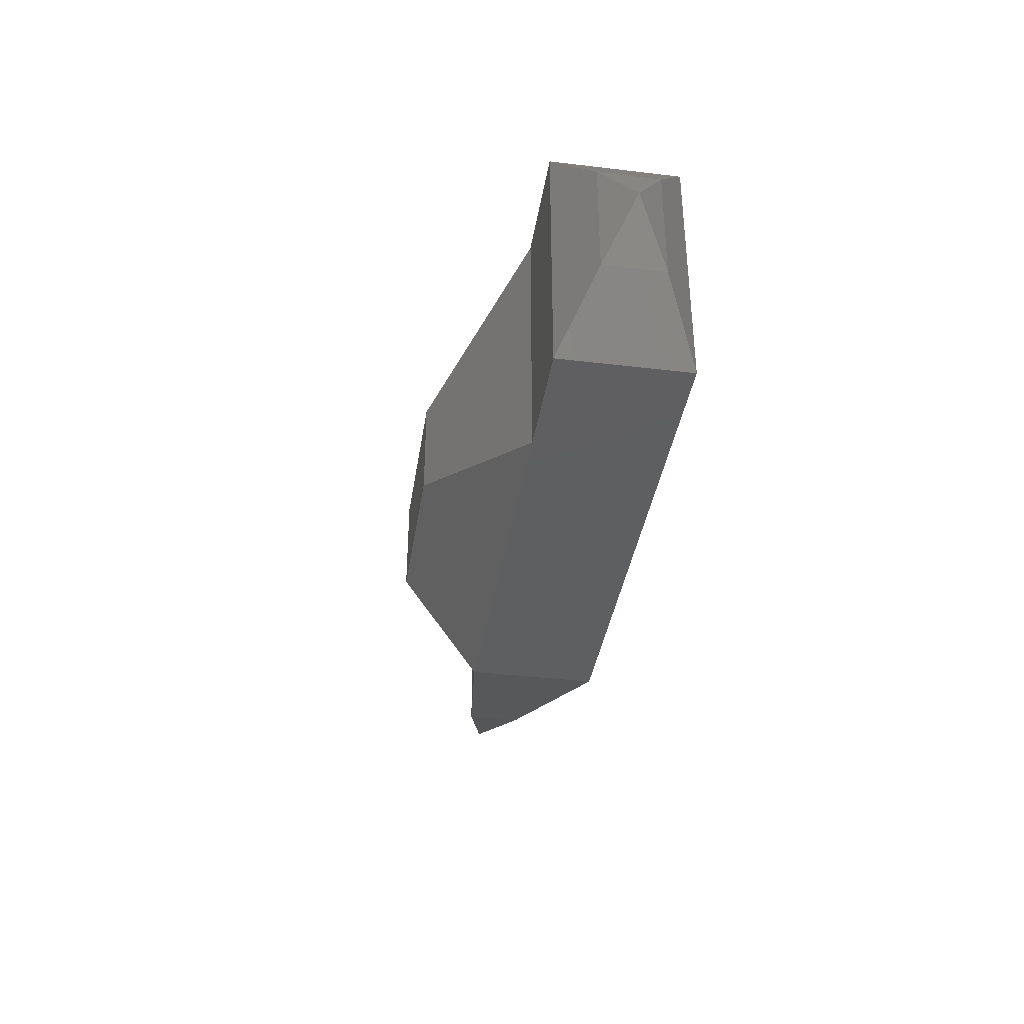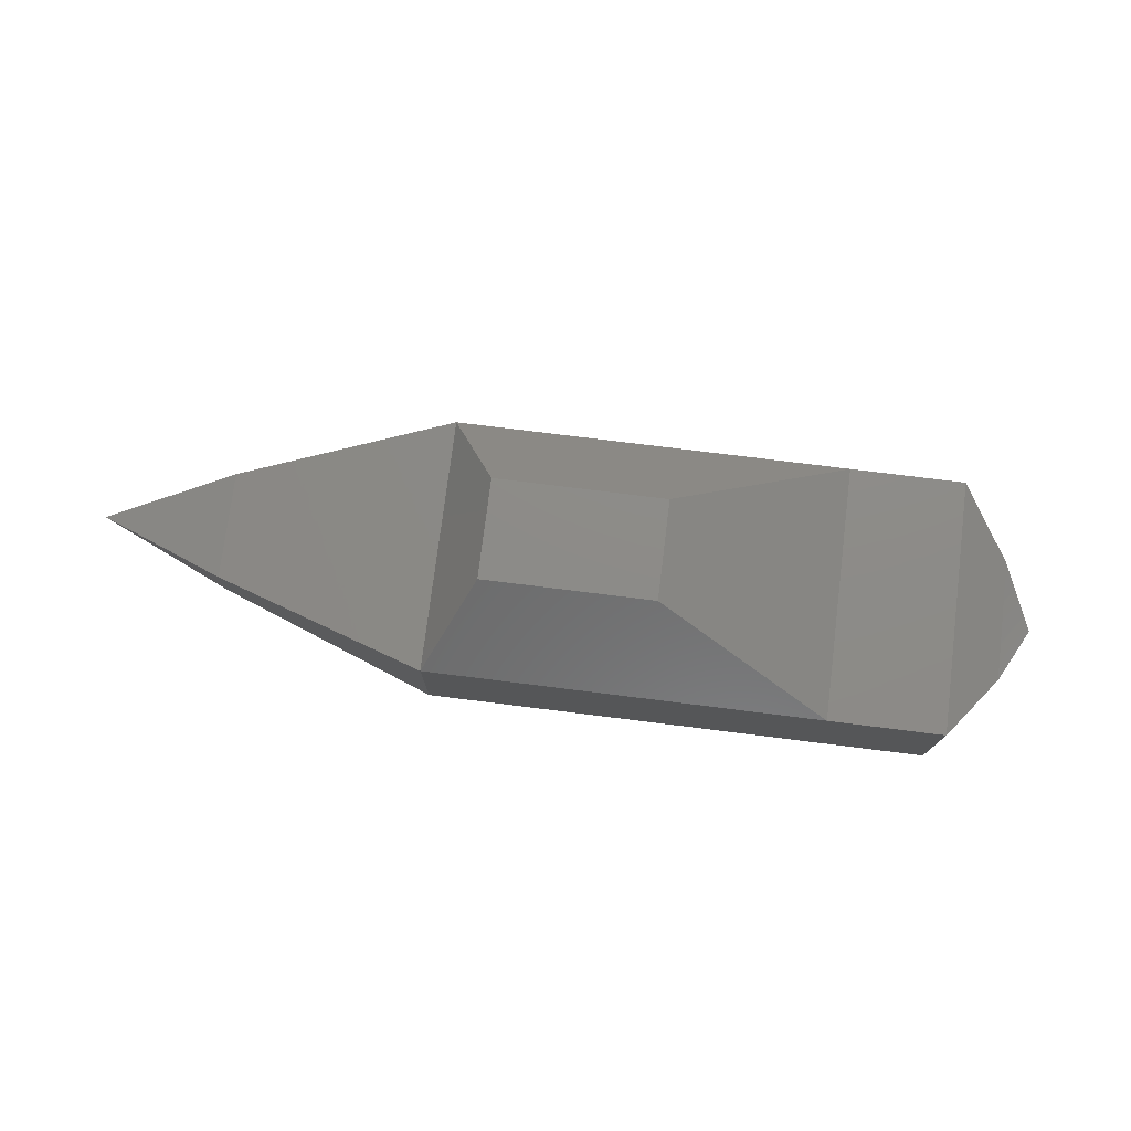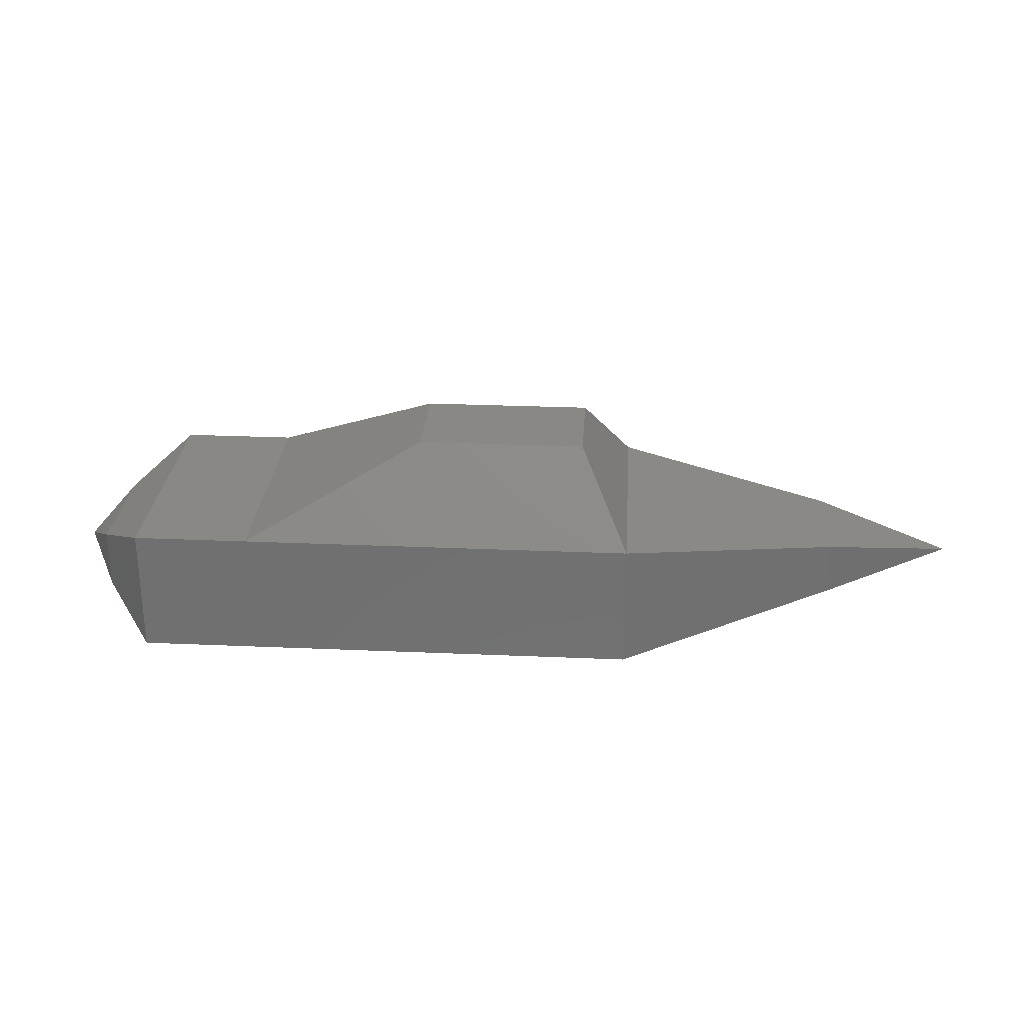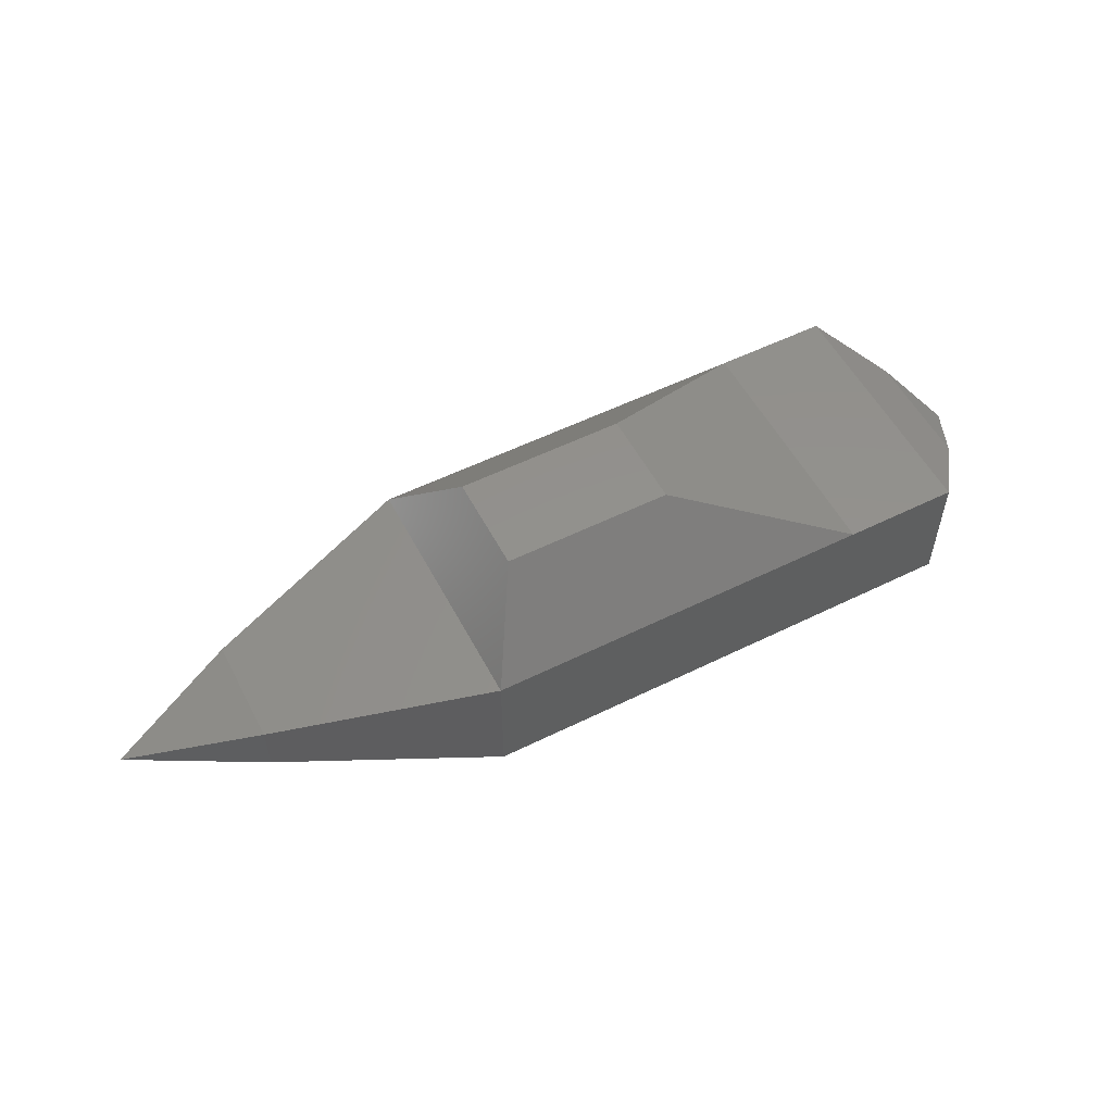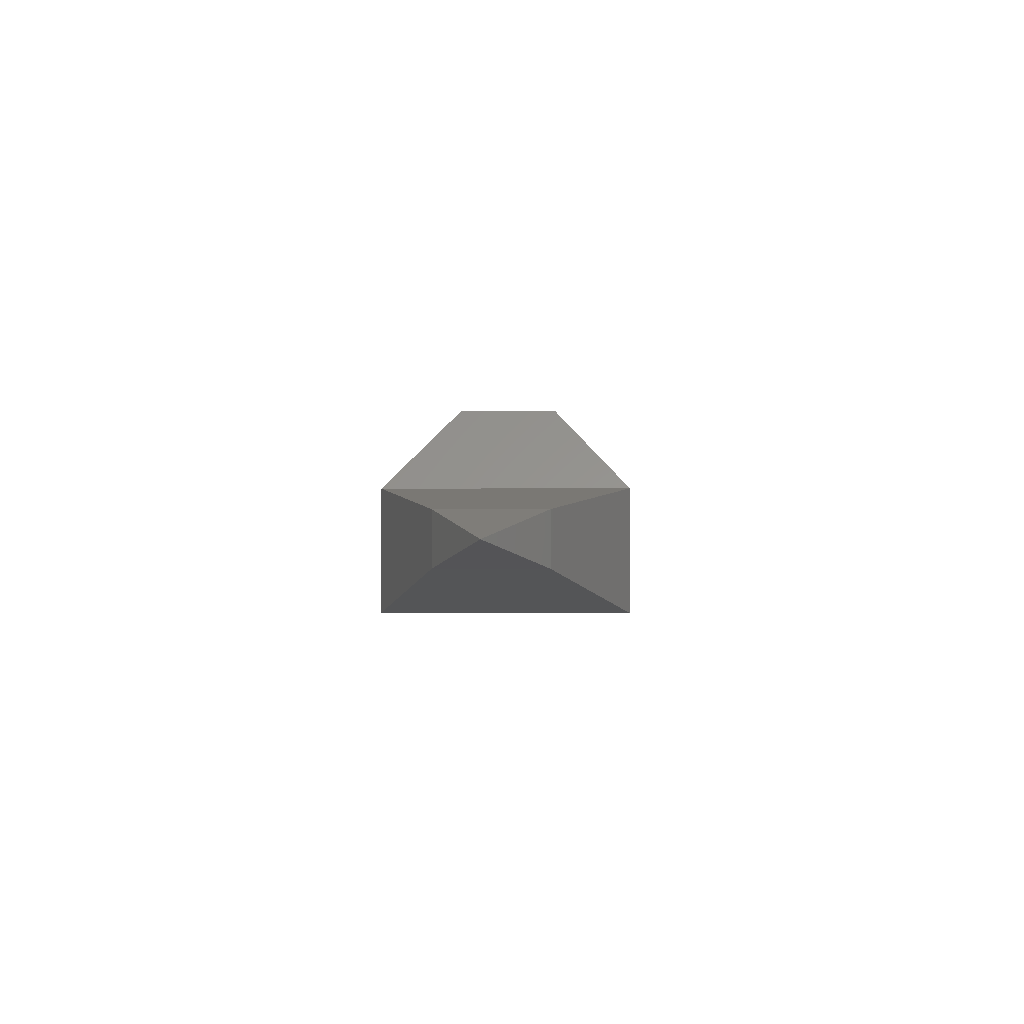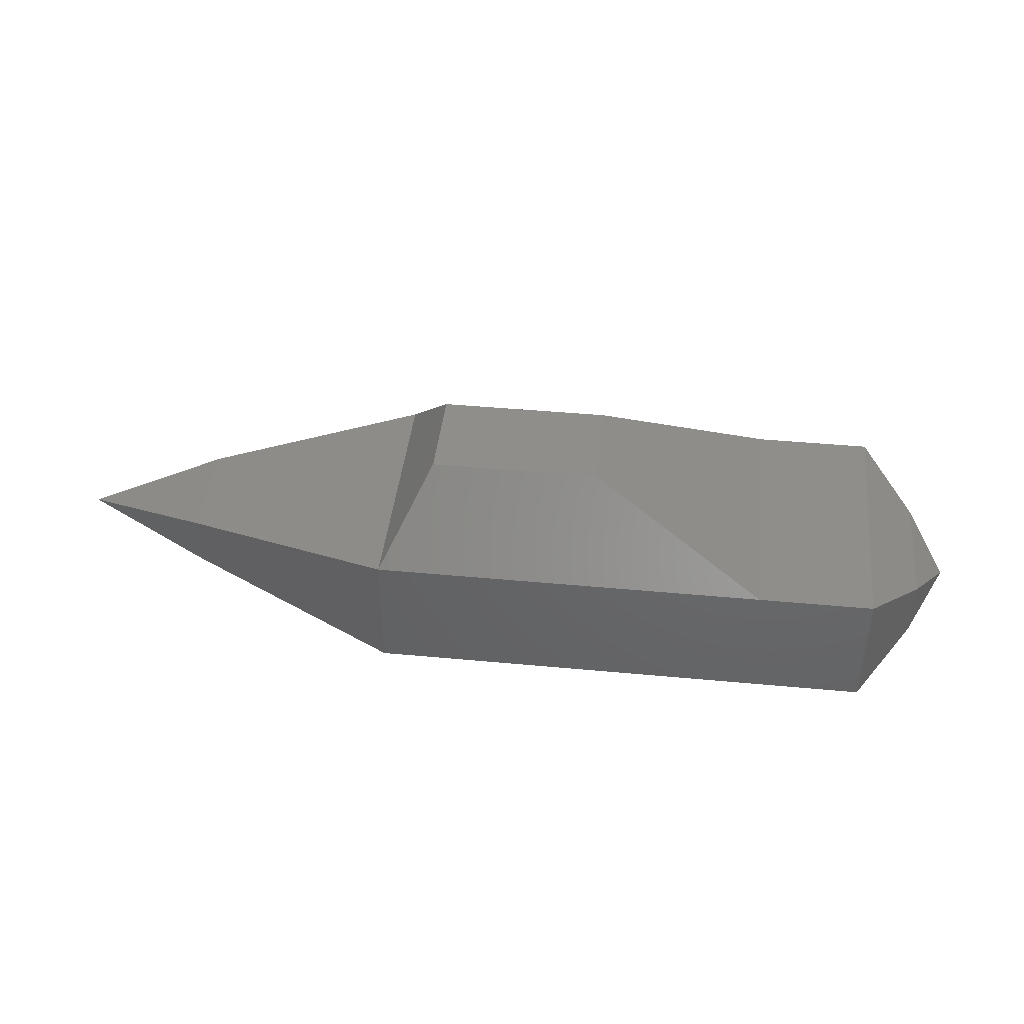
<metadata>
{"format":"stl","ext":"stl","renderer":"f3d","projection":"perspective","resolution":1024,"background":"white","views":[{"elev":-37.7,"azim":81.3,"up":"+Y"},{"elev":75.7,"azim":7.1,"up":"+Z"},{"elev":27.4,"azim":-176.2,"up":"+Z"},{"elev":54.9,"azim":-27.5,"up":"+Z"},{"elev":-0.8,"azim":-86.8,"up":"+Z"},{"elev":42.7,"azim":6.4,"up":"+Z"}]}
</metadata>
<code>
# stl→obj: 24 verts, 44 faces
v -2 -1 1
v -1.616 -0.39 1.649
v -1.616 0.39 1.649
v -2 1 1
v -2 1 0
v 2 1 0
v 2 -1 0
v -2 -1 0
v 1.098 -1 1
v 2 -1 1
v -0.2831 0.39 1.649
v 1.098 1 1
v -0.2831 -0.39 1.649
v 2 1 1
v 2.411 0.4698 0.2651
v 2.411 -0.4698 0.2651
v 2.411 0.4698 0.7349
v 2.411 -0.4698 0.7349
v -3.684 0.422 0.3853
v -3.684 0.422 0.8073
v -3.684 -0.422 0.3853
v -3.684 -0.422 0.8073
v 2.673 0 0.5
v -4.7 0 0.5963
f 1 2 3
f 3 4 1
f 5 6 7
f 5 7 8
f 9 8 7
f 9 7 10
f 9 1 8
f 4 3 11
f 4 11 12
f 2 13 11
f 11 3 2
f 12 14 6
f 5 4 12
f 5 12 6
f 1 9 13
f 1 13 2
f 15 16 7
f 7 6 15
f 17 15 6
f 6 14 17
f 10 18 17
f 17 14 10
f 7 16 18
f 18 10 7
f 4 5 19
f 4 19 20
f 8 21 19
f 19 5 8
f 1 22 21
f 1 21 8
f 20 22 1
f 1 4 20
f 14 12 9
f 14 9 10
f 13 9 11
f 9 12 11
f 15 23 16
f 17 23 15
f 18 23 17
f 16 23 18
f 19 24 20
f 21 24 19
f 22 24 21
f 20 24 22

</code>
